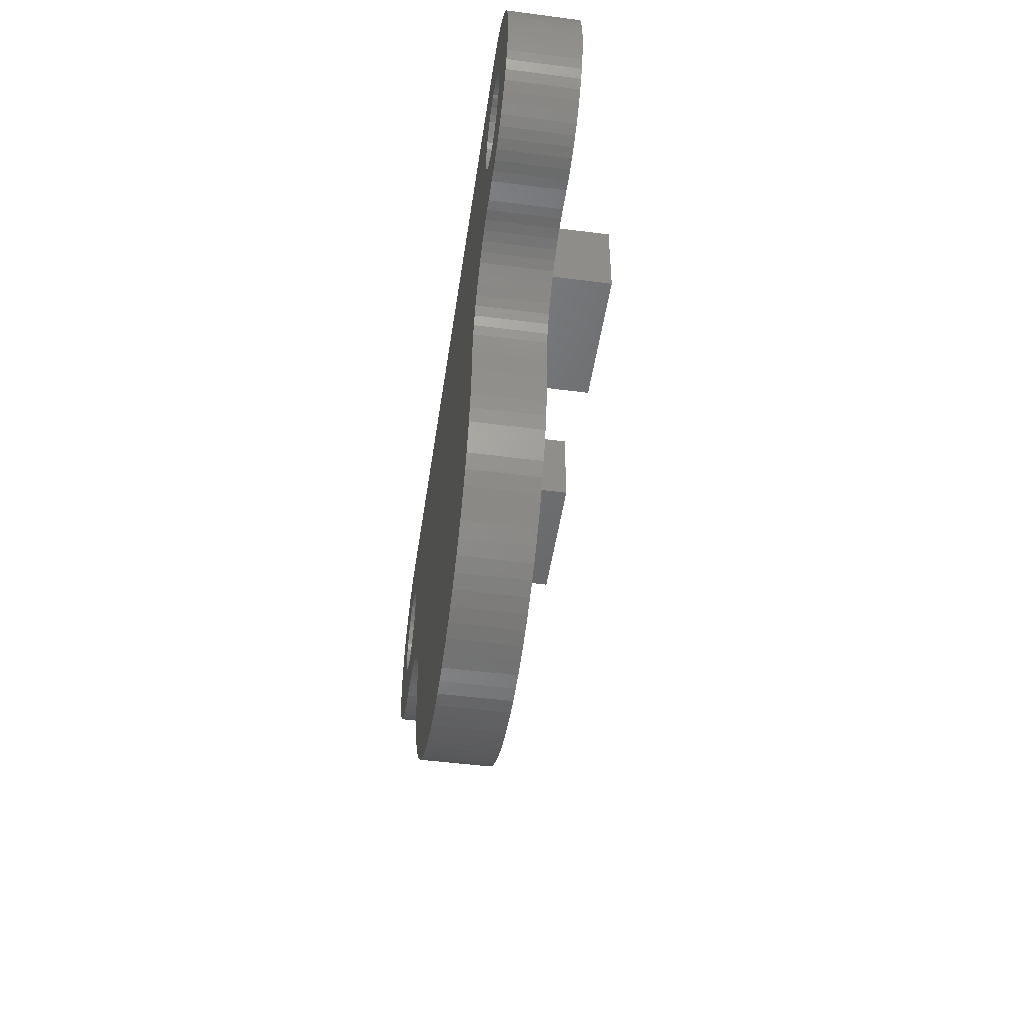
<metadata>
{"format":"stl","ext":"stl","renderer":"f3d","projection":"perspective","resolution":1024,"background":"white","views":[{"elev":-48.3,"azim":-98.3,"up":"+Z"}]}
</metadata>
<code>
# stl→obj: 468 verts, 940 faces
v -25.5 0 -3.212
v -25 0 -3.25
v -25 5 -3.25
v -25.98 0 -3.099
v -25.5 5 -3.212
v -26.44 0 -2.913
v -25.98 5 -3.099
v -26.87 0 -2.658
v -26.44 5 -2.913
v -27.25 0 -2.342
v -26.87 5 -2.658
v -27.58 0 -1.97
v -27.25 5 -2.342
v -27.86 0 -1.553
v -27.58 5 -1.97
v -28.06 0 -1.099
v -27.86 5 -1.553
v -28.19 0 -0.6188
v -28.06 5 -1.099
v -28.25 0 -0.1245
v -28.19 5 -0.6188
v -28.23 0 0.3727
v -28.25 5 -0.1245
v -28.13 0 0.8612
v -28.23 5 0.3727
v -27.97 0 1.329
v -28.13 5 0.8612
v -27.73 0 1.767
v -27.97 5 1.329
v -27.43 0 2.162
v -27.73 5 1.767
v -27.07 0 2.507
v -27.43 5 2.162
v -26.66 0 2.794
v -27.07 5 2.507
v -26.21 0 3.014
v -26.66 5 2.794
v -25.74 0 3.165
v -26.21 5 3.014
v -25.25 0 3.24
v -25.74 5 3.165
v -24.75 0 3.24
v -25 5 3.25
v -25.25 5 3.24
v -24.26 0 3.165
v -24.75 5 3.24
v -23.79 0 3.014
v -24.26 5 3.165
v -23.34 0 2.794
v -23.79 5 3.014
v -22.93 0 2.507
v -23.34 5 2.794
v -22.57 0 2.162
v -22.93 5 2.507
v -22.27 0 1.767
v -22.57 5 2.162
v -22.03 0 1.329
v -22.27 5 1.767
v -21.87 0 0.8612
v -22.03 5 1.329
v -21.77 0 0.3727
v -21.87 5 0.8612
v -21.77 5 0.3727
v -21.75 5 -0.1245
v -21.75 0 -9.95e-16
v -21.75 0 -0.1245
v -21.81 0 -0.6188
v -21.94 0 -1.099
v -21.81 5 -0.6188
v -22.14 0 -1.553
v -21.94 5 -1.099
v -22.42 0 -1.97
v -22.14 5 -1.553
v -22.75 0 -2.342
v -22.42 5 -1.97
v -23.13 0 -2.658
v -22.75 5 -2.342
v -23.56 0 -2.913
v -23.13 5 -2.658
v -24.02 0 -3.099
v -23.56 5 -2.913
v -24.5 0 -3.212
v -24.02 5 -3.099
v -24.5 5 -3.212
v -0.5584 5 -30.99
v -1.672 5 -30.91
v -2.778 5 -30.76
v 3.871 5 -30.52
v -15.04 5 -20.47
v -15.38 5 -19.41
v -14.13 5 -22.51
v -14.62 5 -21.51
v -3.871 5 -30.52
v 0.5584 5 -30.99
v -12.94 5 -24.4
v -13.57 5 -23.48
v -9.851 5 -27.61
v -10.71 5 -26.89
v -8 5 -28.86
v -8.947 5 -28.26
v -4.944 5 -30.22
v -5.994 5 -29.83
v 1.672 5 -30.91
v 2.778 5 -30.76
v 32.49 5 0.3799
v 28.25 5 -1.99e-16
v 28.23 5 0.3727
v 32.49 5 -0.3799
v 28.25 5 -0.1245
v -15.65 5 -18.33
v -15.84 5 -17.23
v -11.51 5 -26.11
v -12.26 5 -25.28
v 32.41 5 -1.136
v 28.19 5 -0.6188
v -15.96 5 -16.12
v -7.014 5 -29.38
v 32.03 5 2.605
v 32.26 5 1.88
v 28.13 5 0.8612
v 32.41 5 1.136
v 31.36 5 -3.967
v 30.93 5 -4.591
v 27.58 5 -1.97
v 27.96 5 -6.892
v 27.25 5 -7.156
v 25.98 5 -3.099
v 29.28 5 6.156
v 29.89 5 5.691
v 27.07 5 2.507
v 27.97 5 1.329
v 31.73 5 3.303
v 32.26 5 -1.88
v 32.03 5 -2.605
v 28.06 5 -1.099
v 31.73 5 -3.303
v 27.86 5 -1.553
v 29.89 5 -5.691
v 29.28 5 -6.156
v 26.87 5 -2.658
v 26.44 5 -2.913
v 28.64 5 -6.558
v 26.51 5 -7.346
v 25.5 5 -3.212
v 25.76 5 -7.462
v 25 5 -7.5
v 25 5 -3.25
v 23.13 5 -2.658
v 23.56 5 -2.913
v 21.32 5 -7.823
v 21.77 5 0.3727
v 21.75 5 -0.1245
v 27.25 5 7.156
v 27.96 5 6.892
v 26.21 5 3.014
v 26.66 5 2.794
v 28.64 5 6.558
v 30.44 5 5.167
v 27.43 5 2.162
v 30.93 5 4.591
v 31.36 5 3.967
v 27.73 5 1.767
v 30.44 5 -5.167
v 27.25 5 -2.342
v 23.5 5 -7.5
v 24.5 5 -3.212
v 24.02 5 -3.099
v 22.76 5 -7.536
v 20.63 5 -8.071
v 19.33 5 -8.764
v 22.14 5 -1.553
v 25 5 7.5
v 23.34 5 2.794
v 22.93 5 2.507
v 16.32 5 -12.82
v 16.14 5 -13.54
v 16.57 5 -12.13
v 17.26 5 -10.83
v 16.89 5 -11.46
v 18.74 5 -9.202
v 15.84 5 -17.23
v 15.65 5 -18.33
v 4.944 5 -30.22
v -17.7 5 -10.24
v -18.2 5 -9.697
v -16.14 5 -13.54
v -16.32 5 -12.82
v -16 5 -15
v 26.51 5 7.346
v 25.74 5 3.165
v 25.25 5 3.24
v 22.04 5 -7.644
v 19.96 5 -8.386
v 22.42 5 -1.97
v 22.57 5 2.162
v 23.79 5 3.014
v 24.75 5 3.24
v 24.26 5 3.165
v 25.76 5 7.462
v 17.7 5 -10.24
v 18.2 5 -9.697
v 15.38 5 -19.41
v 15.04 5 -20.47
v 15.96 5 -16.12
v 12.94 5 -24.4
v 12.26 5 -25.28
v 5.994 5 -29.83
v 8 5 -28.86
v 7.014 5 -29.38
v 9.851 5 -27.61
v 8.947 5 -28.26
v -16.89 5 -11.46
v -17.26 5 -10.83
v -16.57 5 -12.13
v -16.04 5 -14.26
v -20.63 5 -8.071
v -21.32 5 -7.823
v -19.33 5 -8.764
v -19.96 5 -8.386
v -27.96 5 -6.892
v -29.89 5 -5.691
v -32.26 5 -1.88
v -29.28 5 6.156
v 22.75 5 -2.342
v 22.03 5 1.329
v 21.87 5 0.8612
v 16.04 5 -14.26
v 16 5 -15
v 11.51 5 -26.11
v 10.71 5 -26.89
v 13.57 5 -23.48
v -18.74 5 -9.202
v -22.04 5 -7.644
v -22.76 5 -7.536
v -25.76 5 -7.462
v -27.25 5 -7.156
v -28.64 5 -6.558
v -29.28 5 -6.156
v -30.44 5 -5.167
v -30.93 5 -4.591
v -31.36 5 -3.967
v -31.73 5 -3.303
v -32.03 5 -2.605
v -32.49 5 0.3799
v -30.44 5 5.167
v -29.89 5 5.691
v 21.81 5 -0.6188
v 21.94 5 -1.099
v 22.27 5 1.767
v 14.62 5 -21.51
v 14.13 5 -22.51
v -23.5 5 -7.5
v -25 5 -7.5
v -26.51 5 -7.346
v -32.41 5 -1.136
v -32.49 5 -0.3799
v -32.41 5 1.136
v -32.26 5 1.88
v -32.03 5 2.605
v -30.93 5 4.591
v -28.64 5 6.558
v -27.96 5 6.892
v -27.25 5 7.156
v -26.51 5 7.346
v -25.76 5 7.462
v -25 5 7.5
v -31.73 5 3.303
v -31.36 5 3.967
v 25 0 -7.5
v 25.76 0 -7.462
v 26.51 0 -7.346
v 27.25 0 -7.156
v 27.96 0 -6.892
v 28.64 0 -6.558
v 29.28 0 -6.156
v 29.89 0 -5.691
v 30.44 0 -5.167
v 30.93 0 -4.591
v 31.36 0 -3.967
v 31.73 0 -3.303
v 32.03 0 -2.605
v 32.26 0 -1.88
v 32.41 0 -1.136
v 32.49 0 -0.3799
v 32.49 0 0.3799
v 32.41 0 1.136
v 32.26 0 1.88
v 32.03 0 2.605
v 31.73 0 3.303
v 31.36 0 3.967
v 30.93 0 4.591
v 30.44 0 5.167
v 29.89 0 5.691
v 29.28 0 6.156
v 28.64 0 6.558
v 27.96 0 6.892
v 27.25 0 7.156
v 26.51 0 7.346
v 25.76 0 7.462
v 25 0 7.5
v -25 0 7.5
v -25.76 0 7.462
v -26.51 0 7.346
v -27.25 0 7.156
v -27.96 0 6.892
v -28.64 0 6.558
v -29.28 0 6.156
v -29.89 0 5.691
v -30.44 0 5.167
v -30.93 0 4.591
v -31.36 0 3.967
v -31.73 0 3.303
v -32.03 0 2.605
v -32.26 0 1.88
v -32.41 0 1.136
v -32.49 0 0.3799
v -32.49 0 -0.3799
v -32.41 0 -1.136
v -32.26 0 -1.88
v -32.03 0 -2.605
v -31.73 0 -3.303
v -31.36 0 -3.967
v -30.93 0 -4.591
v -30.44 0 -5.167
v -29.89 0 -5.691
v -29.28 0 -6.156
v -28.64 0 -6.558
v -27.96 0 -6.892
v -27.25 0 -7.156
v -26.51 0 -7.346
v -25.76 0 -7.462
v -25 0 -7.5
v -23.5 0 -7.5
v 23.5 0 -7.5
v -22.76 0 -7.536
v -22.04 0 -7.644
v -21.32 0 -7.823
v -20.63 0 -8.071
v -19.96 0 -8.386
v -19.33 0 -8.764
v -18.74 0 -9.202
v -18.2 0 -9.697
v -17.7 0 -10.24
v -17.26 0 -10.83
v -16.89 0 -11.46
v -16.57 0 -12.13
v -16.32 0 -12.82
v -16.14 0 -13.54
v -16.04 0 -14.26
v -16 0 -15
v 16.04 0 -14.26
v 16 0 -15
v 16.14 0 -13.54
v 16.32 0 -12.82
v 16.57 0 -12.13
v 16.89 0 -11.46
v 17.26 0 -10.83
v 17.7 0 -10.24
v 18.2 0 -9.697
v 18.74 0 -9.202
v 19.33 0 -8.764
v 19.96 0 -8.386
v 20.63 0 -8.071
v 21.32 0 -7.823
v 22.04 0 -7.644
v 22.76 0 -7.536
v -15.96 0 -16.12
v -15.84 0 -17.23
v -15.65 0 -18.33
v -15.38 0 -19.41
v -15.04 0 -20.47
v -14.62 0 -21.51
v -14.13 0 -22.51
v -13.57 0 -23.48
v -12.94 0 -24.4
v -12.26 0 -25.28
v -11.51 0 -26.11
v -10.71 0 -26.89
v -9.851 0 -27.61
v -8.947 0 -28.26
v -8 0 -28.86
v -7.014 0 -29.38
v -5.994 0 -29.83
v -4.944 0 -30.22
v -3.871 0 -30.52
v -2.778 0 -30.76
v -1.672 0 -30.91
v -0.5584 0 -30.99
v 0.5584 0 -30.99
v 1.672 0 -30.91
v 2.778 0 -30.76
v 3.871 0 -30.52
v 4.944 0 -30.22
v 5.994 0 -29.83
v 7.014 0 -29.38
v 8 0 -28.86
v 8.947 0 -28.26
v 9.851 0 -27.61
v 10.71 0 -26.89
v 11.51 0 -26.11
v 12.26 0 -25.28
v 12.94 0 -24.4
v 13.57 0 -23.48
v 14.13 0 -22.51
v 14.62 0 -21.51
v 15.04 0 -20.47
v 15.38 0 -19.41
v 15.65 0 -18.33
v 15.84 0 -17.23
v 15.96 0 -16.12
v 24.5 0 -3.212
v 25 0 -3.25
v 24.02 0 -3.099
v 23.56 0 -2.913
v 23.13 0 -2.658
v 22.75 0 -2.342
v 22.42 0 -1.97
v 22.14 0 -1.553
v 21.94 0 -1.099
v 21.81 0 -0.6188
v 21.75 0 -0.1245
v 21.77 0 0.3727
v 21.87 0 0.8612
v 22.03 0 1.329
v 22.27 0 1.767
v 22.57 0 2.162
v 22.93 0 2.507
v 23.34 0 2.794
v 23.79 0 3.014
v 24.26 0 3.165
v 24.75 0 3.24
v 25.25 0 3.24
v 25.74 0 3.165
v 26.21 0 3.014
v 26.66 0 2.794
v 27.07 0 2.507
v 27.43 0 2.162
v 27.73 0 1.767
v 27.97 0 1.329
v 28.13 0 0.8612
v 28.23 0 0.3727
v 28.25 0 -0.1245
v 28.25 0 -9.95e-16
v 28.19 0 -0.6188
v 28.06 0 -1.099
v 27.86 0 -1.553
v 27.58 0 -1.97
v 27.25 0 -2.342
v 26.87 0 -2.658
v 26.44 0 -2.913
v 25.98 0 -3.099
v 25.5 0 -3.212
v -5 0 -3.125
v 15 0 -3.125
v -15 0 -3.125
v -15 0 3.125
v 5 0 -3.125
v 15 0 3.125
v -5 0 3.125
v 5 0 3.125
v 15 -5 -3.125
v 15 -5 3.125
v 5 -5 3.125
v 5 -5 -3.125
v -15 -5 3.125
v -15 -5 -3.125
v -5 -5 -3.125
v -5 -5 3.125
f 1 2 3
f 4 1 5
f 6 4 7
f 8 6 9
f 10 8 11
f 12 10 13
f 14 12 15
f 16 14 17
f 18 16 19
f 20 18 21
f 22 20 23
f 24 22 25
f 26 24 27
f 28 26 29
f 30 28 31
f 32 30 33
f 34 32 35
f 36 34 37
f 38 36 39
f 40 38 41
f 42 40 43
f 40 44 43
f 45 42 46
f 47 45 48
f 49 47 50
f 51 49 52
f 53 51 54
f 55 53 56
f 57 55 58
f 59 57 60
f 61 59 62
f 63 64 65
f 64 66 65
f 67 66 64
f 68 67 69
f 70 68 71
f 72 70 73
f 74 72 75
f 76 74 77
f 78 76 79
f 80 78 81
f 82 80 83
f 2 82 84
f 84 3 2
f 83 84 82
f 81 83 80
f 79 81 78
f 77 79 76
f 75 77 74
f 73 75 72
f 71 73 70
f 69 71 68
f 64 69 67
f 65 61 63
f 62 63 61
f 60 62 59
f 58 60 57
f 56 58 55
f 54 56 53
f 52 54 51
f 50 52 49
f 48 50 47
f 46 48 45
f 43 46 42
f 41 44 40
f 39 41 38
f 37 39 36
f 35 37 34
f 33 35 32
f 31 33 30
f 29 31 28
f 27 29 26
f 25 27 24
f 23 25 22
f 21 23 20
f 19 21 18
f 17 19 16
f 15 17 14
f 13 15 12
f 11 13 10
f 9 11 8
f 7 9 6
f 5 7 4
f 3 5 1
f 85 86 87
f 88 89 90
f 88 91 92
f 93 94 85
f 92 89 88
f 88 95 96
f 88 97 98
f 88 99 100
f 88 101 102
f 93 103 94
f 93 88 104
f 105 106 107
f 108 109 106
f 88 110 111
f 96 91 88
f 88 112 113
f 100 97 88
f 88 93 101
f 104 103 93
f 106 105 108
f 114 115 109
f 111 116 88
f 113 95 88
f 88 117 99
f 87 93 85
f 118 119 120
f 121 107 120
f 109 108 114
f 122 123 124
f 125 126 127
f 90 110 88
f 102 117 88
f 128 129 130
f 131 132 118
f 107 121 105
f 133 134 135
f 136 137 135
f 137 136 122
f 138 139 140
f 141 142 125
f 143 144 127
f 145 146 147
f 148 149 150
f 151 152 64
f 98 112 88
f 153 154 155
f 156 157 128
f 158 159 130
f 160 161 162
f 132 131 162
f 120 119 121
f 115 114 133
f 124 137 122
f 163 164 124
f 164 163 138
f 127 126 143
f 144 143 145
f 146 165 166
f 167 166 165
f 149 167 168
f 150 169 148
f 170 69 171
f 64 63 151
f 172 173 174
f 71 175 176
f 69 177 175
f 69 178 179
f 69 170 180
f 73 181 182
f 75 183 88
f 77 184 185
f 88 186 187
f 116 188 88
f 189 190 191
f 190 189 153
f 130 129 158
f 159 158 160
f 120 131 118
f 135 134 136
f 140 164 138
f 142 141 140
f 147 144 145
f 165 168 167
f 168 192 149
f 169 193 148
f 171 194 170
f 152 69 64
f 58 174 195
f 172 196 173
f 172 197 198
f 172 199 191
f 175 71 69
f 69 200 178
f 180 201 69
f 73 202 203
f 73 204 181
f 73 205 206
f 75 207 183
f 75 208 209
f 75 210 211
f 77 88 184
f 88 212 213
f 187 214 88
f 188 215 88
f 79 216 217
f 79 218 219
f 220 9 7
f 221 13 11
f 222 21 19
f 223 37 35
f 155 190 153
f 157 156 155
f 162 159 160
f 135 115 133
f 140 139 142
f 166 147 146
f 193 170 148
f 194 224 170
f 151 62 60
f 63 62 151
f 58 225 226
f 174 58 172
f 191 197 172
f 176 227 71
f 201 200 69
f 182 202 73
f 73 71 228
f 73 229 230
f 73 231 205
f 209 207 75
f 75 230 210
f 213 184 88
f 215 186 88
f 219 216 79
f 79 185 232
f 81 233 234
f 235 5 3
f 7 236 220
f 237 238 11
f 11 238 221
f 239 240 15
f 241 17 15
f 242 243 19
f 19 243 222
f 244 25 23
f 245 246 35
f 35 246 223
f 155 154 157
f 162 161 132
f 127 141 125
f 224 148 170
f 69 247 248
f 152 247 69
f 58 249 225
f 198 196 172
f 179 177 69
f 228 204 73
f 206 229 73
f 73 250 251
f 211 208 75
f 214 212 88
f 232 218 79
f 81 217 233
f 83 234 252
f 253 3 84
f 3 253 235
f 254 236 7
f 11 9 237
f 15 13 239
f 15 240 241
f 222 255 21
f 23 256 244
f 257 258 27
f 259 29 27
f 260 33 31
f 223 261 37
f 261 262 39
f 263 41 39
f 264 265 44
f 266 43 44
f 172 54 52
f 130 156 128
f 192 150 149
f 60 58 151
f 195 249 58
f 203 250 73
f 251 231 73
f 185 79 77
f 234 83 81
f 84 252 253
f 7 5 254
f 221 239 13
f 19 17 242
f 255 256 23
f 27 25 257
f 27 258 259
f 267 268 31
f 31 268 260
f 39 37 261
f 39 262 263
f 44 265 266
f 172 56 54
f 124 123 163
f 226 151 58
f 230 75 73
f 217 81 79
f 235 254 5
f 241 242 17
f 244 257 25
f 31 29 267
f 35 33 245
f 44 41 264
f 266 48 46
f 266 52 50
f 172 58 56
f 248 171 69
f 88 77 75
f 220 237 9
f 259 267 29
f 263 264 41
f 50 48 266
f 191 199 189
f 252 84 83
f 260 245 33
f 52 266 172
f 23 21 255
f 227 228 71
f 46 43 266
f 269 146 145
f 270 145 143
f 271 143 126
f 272 126 125
f 273 125 142
f 274 142 139
f 275 139 138
f 276 138 163
f 277 163 123
f 278 123 122
f 279 122 136
f 280 136 134
f 281 134 133
f 282 133 114
f 283 114 108
f 284 108 105
f 285 105 121
f 286 121 119
f 287 119 118
f 288 118 132
f 289 132 161
f 290 161 160
f 291 160 158
f 292 158 129
f 293 129 128
f 294 128 157
f 295 157 154
f 296 154 153
f 297 153 189
f 298 189 199
f 299 199 172
f 172 300 299
f 199 299 298
f 189 298 297
f 153 297 296
f 154 296 295
f 157 295 294
f 128 294 293
f 129 293 292
f 158 292 291
f 160 291 290
f 161 290 289
f 132 289 288
f 118 288 287
f 119 287 286
f 121 286 285
f 105 285 284
f 108 284 283
f 114 283 282
f 133 282 281
f 134 281 280
f 136 280 279
f 122 279 278
f 123 278 277
f 163 277 276
f 138 276 275
f 139 275 274
f 142 274 273
f 125 273 272
f 126 272 271
f 143 271 270
f 145 270 269
f 301 266 265
f 302 265 264
f 303 264 263
f 304 263 262
f 305 262 261
f 306 261 223
f 307 223 246
f 308 246 245
f 309 245 260
f 310 260 268
f 311 268 267
f 312 267 259
f 313 259 258
f 314 258 257
f 315 257 244
f 316 244 256
f 317 256 255
f 318 255 222
f 319 222 243
f 320 243 242
f 321 242 241
f 322 241 240
f 323 240 239
f 324 239 221
f 325 221 238
f 326 238 237
f 327 237 220
f 328 220 236
f 329 236 254
f 330 254 235
f 331 235 253
f 253 332 331
f 235 331 330
f 254 330 329
f 236 329 328
f 220 328 327
f 237 327 326
f 238 326 325
f 221 325 324
f 239 324 323
f 240 323 322
f 241 322 321
f 242 321 320
f 243 320 319
f 222 319 318
f 255 318 317
f 256 317 316
f 244 316 315
f 257 315 314
f 258 314 313
f 259 313 312
f 267 312 311
f 268 311 310
f 260 310 309
f 245 309 308
f 246 308 307
f 223 307 306
f 261 306 305
f 262 305 304
f 263 304 303
f 264 303 302
f 265 302 301
f 332 253 252
f 252 333 332
f 269 334 165
f 165 146 269
f 300 172 266
f 266 301 300
f 335 333 252
f 336 335 234
f 337 336 233
f 338 337 217
f 339 338 216
f 340 339 219
f 341 340 218
f 342 341 232
f 343 342 185
f 344 343 184
f 345 344 213
f 346 345 212
f 347 346 214
f 348 347 187
f 349 348 186
f 350 349 215
f 215 188 350
f 186 215 349
f 187 186 348
f 214 187 347
f 212 214 346
f 213 212 345
f 184 213 344
f 185 184 343
f 232 185 342
f 218 232 341
f 219 218 340
f 216 219 339
f 217 216 338
f 233 217 337
f 234 233 336
f 252 234 335
f 351 352 228
f 353 351 227
f 354 353 176
f 355 354 175
f 356 355 177
f 357 356 179
f 358 357 178
f 359 358 200
f 360 359 201
f 361 360 180
f 362 361 170
f 363 362 193
f 364 363 169
f 365 364 150
f 366 365 192
f 334 366 168
f 168 165 334
f 192 168 366
f 150 192 365
f 169 150 364
f 193 169 363
f 170 193 362
f 180 170 361
f 201 180 360
f 200 201 359
f 178 200 358
f 179 178 357
f 177 179 356
f 175 177 355
f 176 175 354
f 227 176 353
f 228 227 351
f 350 188 116
f 367 116 111
f 368 111 110
f 369 110 90
f 370 90 89
f 371 89 92
f 372 92 91
f 373 91 96
f 374 96 95
f 375 95 113
f 376 113 112
f 377 112 98
f 378 98 97
f 379 97 100
f 380 100 99
f 381 99 117
f 382 117 102
f 383 102 101
f 384 101 93
f 385 93 87
f 386 87 86
f 387 86 85
f 388 85 94
f 389 94 103
f 390 103 104
f 391 104 88
f 392 88 183
f 393 183 207
f 394 207 209
f 395 209 208
f 396 208 211
f 397 211 210
f 398 210 230
f 399 230 229
f 400 229 206
f 401 206 205
f 402 205 231
f 403 231 251
f 404 251 250
f 405 250 203
f 406 203 202
f 407 202 182
f 408 182 181
f 409 181 204
f 410 204 228
f 228 352 410
f 204 410 409
f 181 409 408
f 182 408 407
f 202 407 406
f 203 406 405
f 250 405 404
f 251 404 403
f 231 403 402
f 205 402 401
f 206 401 400
f 229 400 399
f 230 399 398
f 210 398 397
f 211 397 396
f 208 396 395
f 209 395 394
f 207 394 393
f 183 393 392
f 88 392 391
f 104 391 390
f 103 390 389
f 94 389 388
f 85 388 387
f 86 387 386
f 87 386 385
f 93 385 384
f 101 384 383
f 102 383 382
f 117 382 381
f 99 381 380
f 100 380 379
f 97 379 378
f 98 378 377
f 112 377 376
f 113 376 375
f 95 375 374
f 96 374 373
f 91 373 372
f 92 372 371
f 89 371 370
f 90 370 369
f 110 369 368
f 111 368 367
f 116 367 350
f 411 412 147
f 413 411 166
f 414 413 167
f 415 414 149
f 416 415 148
f 417 416 224
f 418 417 194
f 419 418 171
f 420 419 248
f 421 420 247
f 422 421 152
f 423 422 151
f 424 423 226
f 425 424 225
f 426 425 249
f 427 426 195
f 428 427 174
f 429 428 173
f 430 429 196
f 431 430 198
f 432 431 197
f 433 432 191
f 434 433 190
f 435 434 155
f 436 435 156
f 437 436 130
f 438 437 159
f 439 438 162
f 440 439 131
f 441 440 120
f 109 442 443
f 441 107 106
f 106 443 441
f 444 442 109
f 445 444 115
f 446 445 135
f 447 446 137
f 448 447 124
f 449 448 164
f 450 449 140
f 451 450 141
f 452 451 127
f 412 452 144
f 144 147 412
f 127 144 452
f 141 127 451
f 140 141 450
f 164 140 449
f 124 164 448
f 137 124 447
f 135 137 446
f 115 135 445
f 109 115 444
f 443 106 109
f 120 107 441
f 131 120 440
f 162 131 439
f 159 162 438
f 130 159 437
f 156 130 436
f 155 156 435
f 190 155 434
f 191 190 433
f 197 191 432
f 198 197 431
f 196 198 430
f 173 196 429
f 174 173 428
f 195 174 427
f 249 195 426
f 225 249 425
f 226 225 424
f 151 226 423
f 152 151 422
f 247 152 421
f 248 247 420
f 171 248 419
f 194 171 418
f 224 194 417
f 148 224 416
f 149 148 415
f 167 149 414
f 166 167 413
f 147 166 411
f 377 400 401
f 385 392 393
f 401 402 377
f 377 398 399
f 385 391 392
f 385 388 389
f 388 385 386
f 284 285 443
f 285 286 441
f 399 400 377
f 377 396 397
f 385 390 391
f 386 387 388
f 394 382 383
f 394 379 380
f 394 377 378
f 404 371 372
f 404 369 370
f 283 284 442
f 441 443 285
f 397 398 377
f 389 390 385
f 383 384 394
f 378 379 394
f 404 373 374
f 370 371 404
f 279 446 447
f 443 442 284
f 286 287 440
f 288 439 440
f 402 403 377
f 377 394 395
f 384 385 394
f 380 381 394
f 404 375 376
f 372 373 404
f 404 367 368
f 453 407 408
f 453 405 406
f 304 305 36
f 307 308 32
f 270 452 412
f 276 448 449
f 447 278 279
f 280 281 445
f 282 444 445
f 440 441 286
f 440 287 288
f 294 435 436
f 297 433 434
f 395 396 377
f 381 382 394
f 374 375 404
f 404 350 367
f 359 360 454
f 408 409 453
f 453 404 405
f 455 456 65
f 303 38 40
f 38 303 304
f 34 306 307
f 309 30 32
f 316 317 20
f 319 320 16
f 412 269 270
f 271 272 451
f 273 450 451
f 449 275 276
f 277 278 447
f 445 446 280
f 445 281 282
f 288 289 439
f 289 290 438
f 291 437 438
f 292 293 436
f 436 293 294
f 434 296 297
f 298 299 432
f 393 394 385
f 368 369 404
f 342 453 455
f 454 457 359
f 355 356 457
f 406 407 453
f 456 61 65
f 301 45 47
f 301 302 40
f 36 38 304
f 306 34 36
f 32 308 309
f 310 311 28
f 313 314 24
f 315 22 24
f 22 315 316
f 18 318 319
f 321 14 16
f 322 323 12
f 325 326 8
f 451 452 271
f 451 272 273
f 274 275 449
f 447 448 277
f 282 283 444
f 438 439 289
f 438 290 291
f 294 295 435
f 295 296 434
f 432 433 298
f 300 431 432
f 300 429 430
f 458 427 428
f 376 377 404
f 453 347 348
f 455 340 341
f 360 361 454
f 457 453 355
f 453 351 353
f 409 410 453
f 78 80 335
f 76 78 337
f 65 66 455
f 456 301 49
f 301 42 45
f 40 302 303
f 32 34 307
f 30 309 310
f 312 26 28
f 26 312 313
f 20 22 316
f 318 18 20
f 16 320 321
f 14 321 322
f 324 10 12
f 10 324 325
f 328 329 4
f 273 274 450
f 276 277 448
f 442 444 283
f 436 437 292
f 297 298 433
f 430 431 300
f 428 300 458
f 458 425 426
f 404 349 350
f 453 346 347
f 453 343 344
f 455 341 342
f 457 358 359
f 356 357 457
f 353 354 453
f 410 352 453
f 335 336 78
f 337 338 76
f 339 455 72
f 456 59 61
f 456 55 57
f 49 51 456
f 40 42 301
f 28 30 310
f 24 26 313
f 20 317 318
f 12 14 322
f 8 10 325
f 327 6 8
f 6 327 328
f 331 332 2
f 449 450 274
f 291 292 437
f 432 299 300
f 426 427 458
f 362 416 417
f 415 363 364
f 414 365 366
f 404 348 349
f 453 345 346
f 342 343 453
f 300 459 460
f 460 459 453
f 357 358 457
f 352 351 453
f 338 339 76
f 72 74 339
f 455 67 68
f 57 59 456
f 51 53 456
f 36 305 306
f 24 314 315
f 12 323 324
f 4 6 328
f 330 1 4
f 1 330 331
f 279 280 446
f 428 429 300
f 458 422 423
f 458 454 421
f 417 454 362
f 415 362 363
f 414 364 365
f 348 404 453
f 455 339 340
f 453 457 460
f 354 355 453
f 332 333 82
f 80 82 333
f 74 76 339
f 68 70 455
f 53 55 456
f 28 311 312
f 8 326 327
f 2 1 331
f 434 435 295
f 423 424 458
f 454 420 421
f 454 418 419
f 362 415 416
f 366 413 414
f 413 366 334
f 269 412 411
f 344 345 453
f 361 362 454
f 333 335 80
f 70 72 455
f 47 49 301
f 4 329 330
f 424 425 458
f 419 420 454
f 364 414 415
f 411 334 269
f 460 458 300
f 301 456 459
f 336 337 78
f 16 18 319
f 421 422 458
f 334 411 413
f 459 300 301
f 66 67 455
f 417 418 454
f 82 2 332
f 403 404 377
f 270 271 452
f 461 454 458
f 458 462 461
f 462 458 460
f 460 463 462
f 463 460 457
f 457 464 463
f 454 461 464
f 464 457 454
f 462 463 464
f 464 461 462
f 465 456 455
f 455 466 465
f 466 455 453
f 453 467 466
f 467 453 459
f 459 468 467
f 465 468 459
f 459 456 465
f 468 465 466
f 466 467 468

</code>
